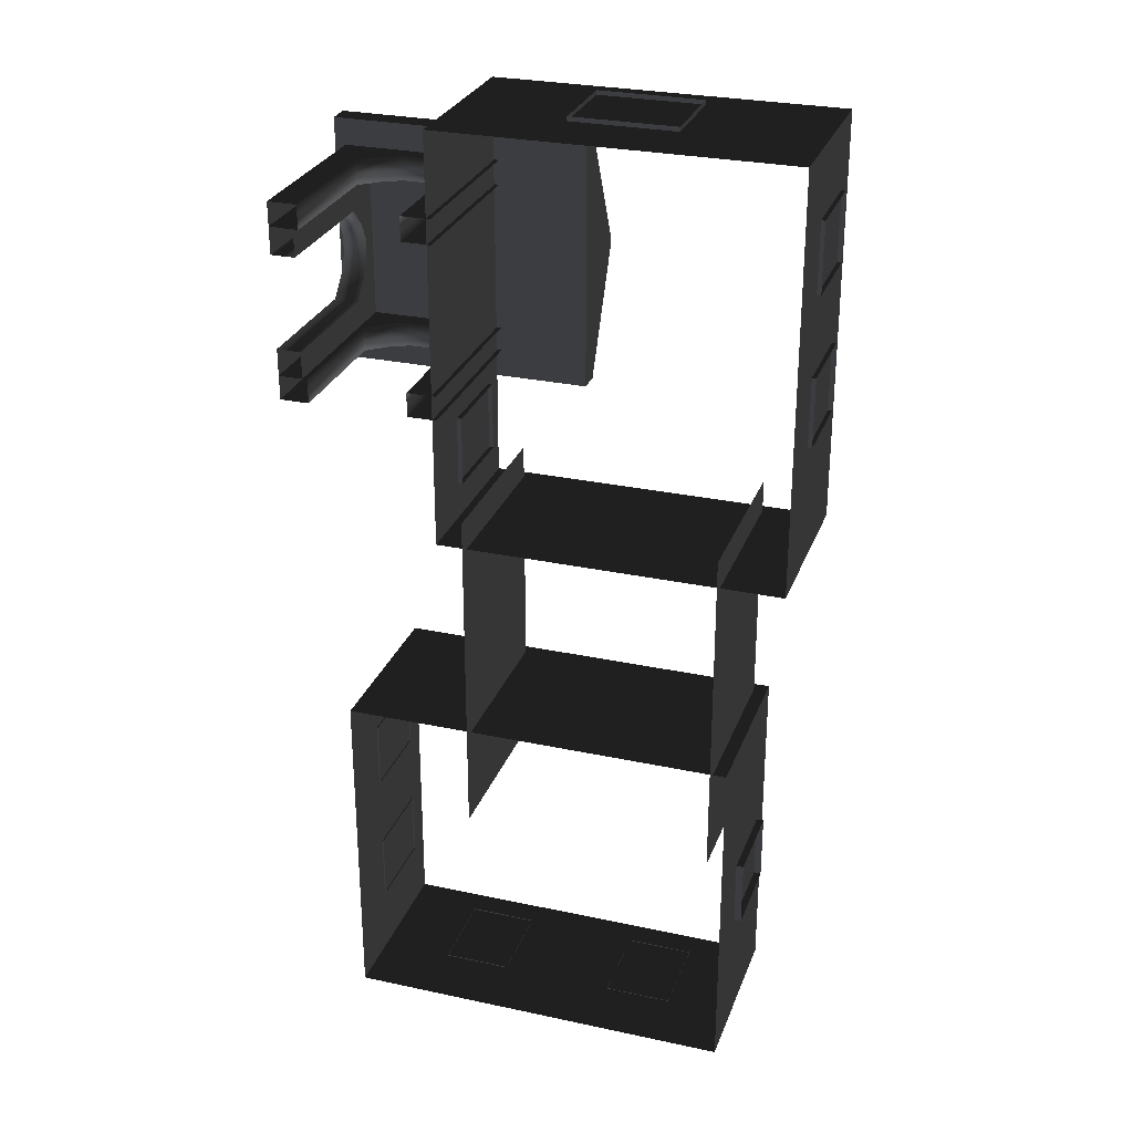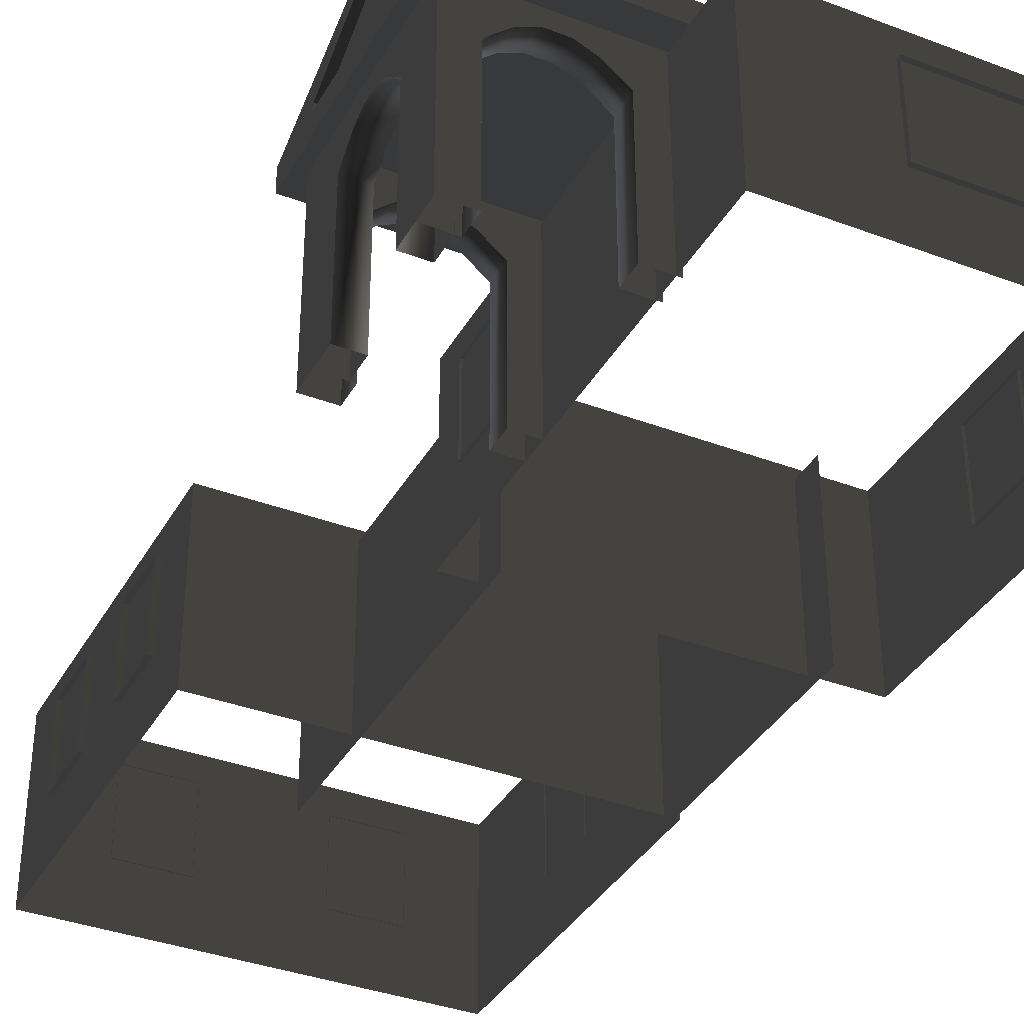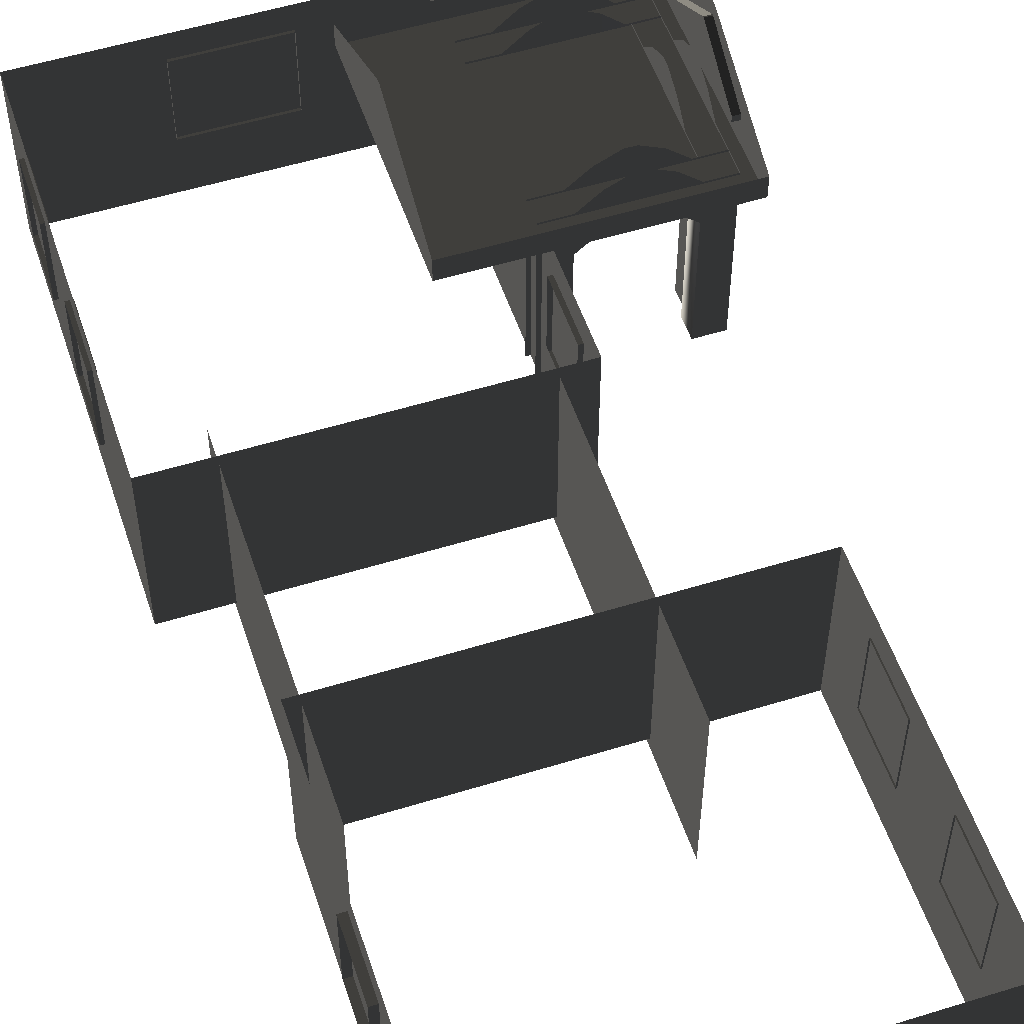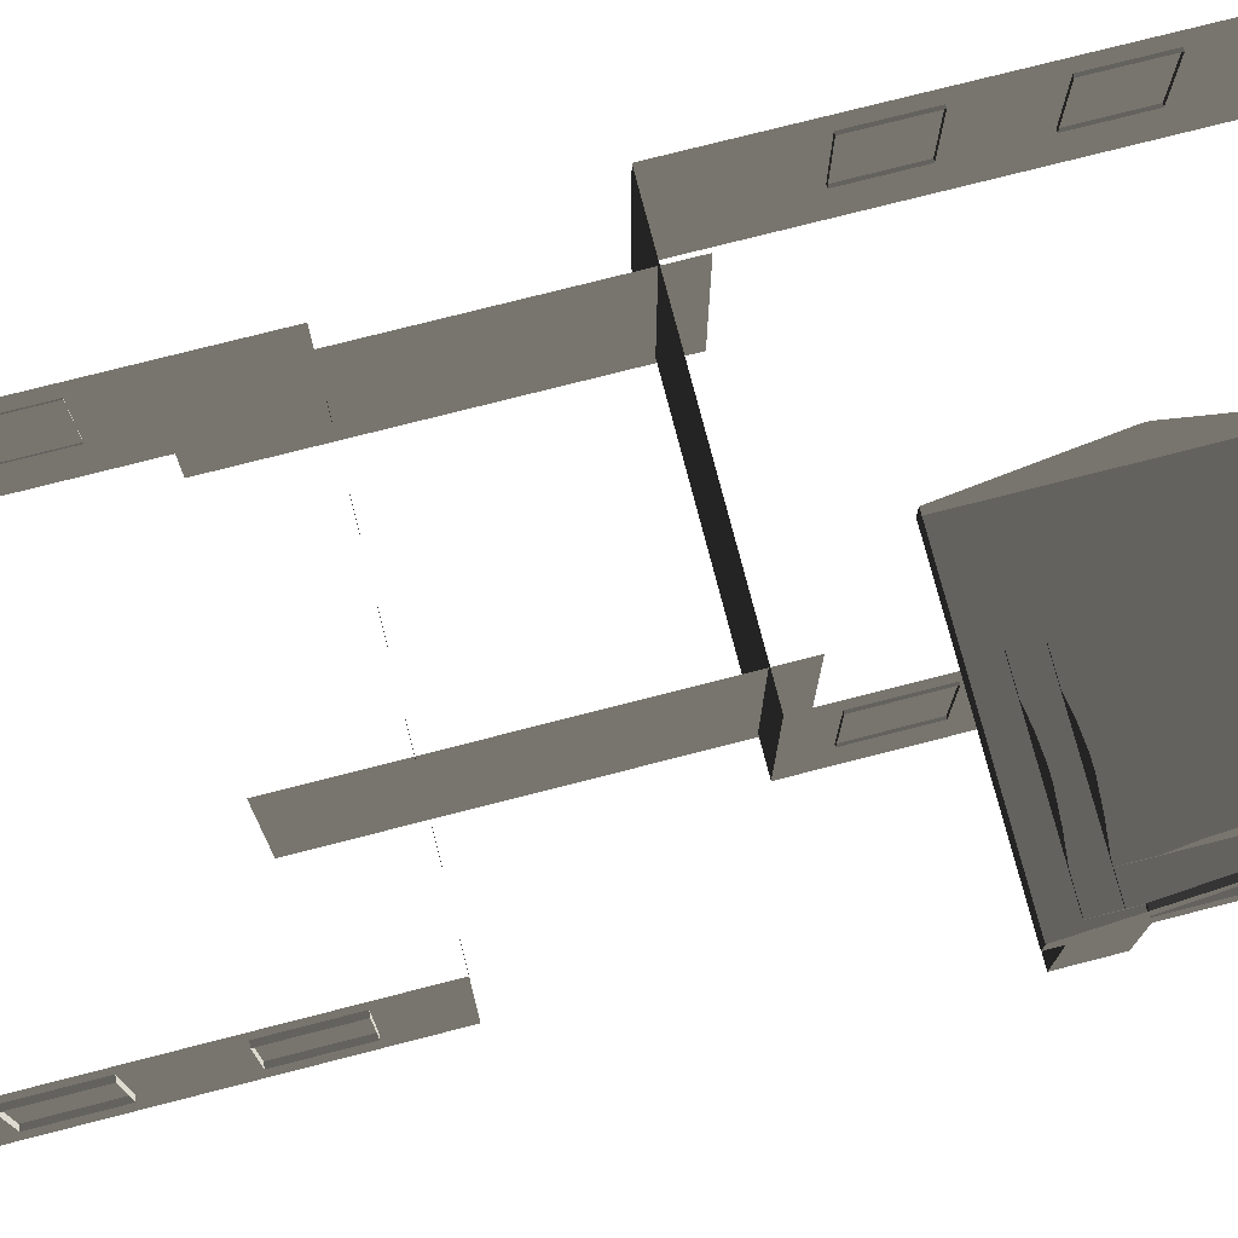
<metadata>
{"format":"obj","ext":"obj","renderer":"f3d","projection":"perspective","resolution":1024,"background":"white","views":[{"elev":28.2,"azim":-161.9,"up":"+Y"},{"elev":-36.5,"azim":153.8,"up":"+Z"},{"elev":53.7,"azim":-18.3,"up":"+Z"},{"elev":75.5,"azim":75.6,"up":"+Z"}]}
</metadata>
<code>
v -6.802 0.4695 0.4622
v -6.802 0.4695 -2.561
v -6.802 7.374 -2.561
v -6.802 7.374 0.4622
v -6.802 7.374 0.4622
v -6.802 7.374 -2.561
v -0.9954 7.374 -2.561
v -0.9954 7.374 0.4622
v -0.9954 7.374 0.4622
v -0.9954 7.374 -2.561
v -0.9954 0.4695 -2.561
v -0.9954 0.4695 0.4622
v -0.9954 0.4695 0.4622
v -0.9954 0.4695 -2.561
v -6.802 0.4695 -2.561
v -6.802 0.4695 0.4622
v -2.567 6.454 0.494
v -2.567 6.454 0.8764
v -2.567 2.217 0.8764
v -2.567 2.217 0.494
v 1.809 6.454 0.494
v 1.809 6.454 0.8764
v -2.567 6.454 0.8764
v -2.567 6.454 0.494
v -2.567 2.217 0.494
v -2.567 2.217 0.8764
v 1.809 2.217 0.8764
v 1.809 2.217 0.494
v -2.567 6.454 0.8764
v -2.567 4.387 1.88
v -2.567 4.284 1.88
v -2.567 2.217 0.8764
v 1.809 2.217 0.494
v 1.809 6.454 0.494
v -2.567 6.454 0.494
v -2.567 2.217 0.494
v 1.623 2.684 -0.2453
v 1.127 2.684 -0.2453
v 1.127 2.684 0.5266
v 1.623 2.684 0.5266
v 1.623 2.684 -2.561
v 1.127 2.684 -2.561
v 0.7698 2.684 0.06506
v 0.7699 2.684 0.837
v 0.3857 2.684 1.023
v 0.471 2.684 0.2045
v 0.1992 2.684 1.023
v 0.1138 2.684 0.2045
v -0.1992 2.684 0.8372
v -0.1992 2.684 0.06525
v -0.5733 2.684 0.5266
v -0.5733 2.684 -0.2453
v -1.07 2.684 0.5266
v -1.07 2.684 -0.2453
v -0.5734 2.684 -2.561
v -1.07 2.684 -2.561
v 1.623 3.096 -0.2453
v 1.623 3.096 0.5266
v 1.127 3.096 0.5266
v 1.127 3.096 -0.2453
v 1.623 3.096 -2.561
v 1.127 3.096 -2.561
v 0.7699 3.096 0.837
v 0.7698 3.096 0.06506
v 0.471 3.096 0.2045
v 0.3857 3.096 1.023
v 0.1138 3.096 0.2045
v 0.1992 3.096 1.023
v -0.1992 3.096 0.06525
v -0.1992 3.096 0.8372
v -0.5733 3.096 -0.2453
v -0.5733 3.096 0.5266
v -1.07 3.096 0.5266
v -1.07 3.096 -0.2453
v -0.5734 3.096 -2.561
v -1.07 3.096 -2.561
v 1.623 2.684 -0.2453
v 1.623 2.684 0.5266
v 1.623 3.096 0.5266
v 1.623 3.096 -0.2453
v 1.623 2.684 -2.561
v 1.623 3.096 -2.561
v 1.623 3.557 -0.2453
v 1.623 3.557 0.5266
v 1.623 3.557 -2.561
v 1.623 3.904 0.06525
v 1.623 3.904 0.8372
v 1.623 4.195 0.2045
v 1.623 4.274 1.023
v 1.623 4.526 0.2045
v 1.623 4.447 1.023
v 1.623 4.804 0.06506
v 1.623 4.804 0.837
v 1.623 5.135 0.5266
v 1.623 5.135 -0.2453
v 1.623 5.6 -0.2453
v 1.623 5.6 0.5266
v 1.623 6.003 0.5298
v 1.623 6.003 -0.2429
v 1.623 5.6 -2.561
v 1.623 6.003 -2.561
v 1.623 5.135 -2.561
v 1.623 5.6 -0.2453
v 1.127 5.591 -0.2429
v 1.127 5.591 0.5298
v 1.623 5.6 0.5266
v 1.623 5.6 -2.561
v 1.127 5.591 -2.561
v 0.7698 5.591 0.8402
v 0.7698 5.591 0.06745
v 0.3857 5.591 1.027
v 0.471 5.591 0.2069
v 0.1992 5.591 1.027
v 0.1138 5.591 0.2069
v -0.1992 5.591 0.8403
v -0.1992 5.591 0.06764
v -0.5733 5.591 0.5298
v -0.5733 5.591 -0.2429
v -1.07 5.591 0.5298
v -1.07 5.591 -0.2429
v -0.5734 5.591 -2.561
v -1.07 5.591 -2.561
v 1.623 6.003 -0.2429
v 1.623 6.003 0.5298
v 1.127 6.003 0.5298
v 1.127 6.003 -0.2429
v 1.623 6.003 -2.561
v 1.127 6.003 -2.561
v 0.7698 6.003 0.8402
v 0.7698 6.003 0.06745
v 0.471 6.003 0.2069
v 0.3857 6.003 1.027
v 0.1138 6.003 0.2069
v 0.1992 6.003 1.027
v -0.1992 6.003 0.06764
v -0.1992 6.003 0.8403
v -0.5733 6.003 -0.2429
v -0.5733 6.003 0.5298
v -1.07 6.003 0.5298
v -1.07 6.003 -0.2429
v -0.5734 6.003 -2.561
v -1.07 6.003 -2.561
v -0.5734 2.684 -2.561
v -0.5733 2.684 -0.2453
v -0.5733 3.096 -0.2453
v -0.5734 3.096 -2.561
v -0.1992 3.096 0.06525
v -0.1992 2.684 0.06525
v 0.1138 3.096 0.2045
v 0.1138 2.684 0.2045
v 0.471 3.096 0.2045
v 0.471 2.684 0.2045
v 0.7698 3.096 0.06506
v 0.7698 2.684 0.06506
v 1.127 3.096 -0.2453
v 1.127 2.684 -0.2453
v 1.127 3.096 -2.561
v 1.127 2.684 -2.561
v -0.5734 5.591 -2.561
v -0.5733 5.591 -0.2429
v -0.5733 6.003 -0.2429
v -0.5734 6.003 -2.561
v -0.1992 6.003 0.06764
v -0.1992 5.591 0.06764
v 0.1138 6.003 0.2069
v 0.1138 5.591 0.2069
v 0.471 6.003 0.2069
v 0.471 5.591 0.2069
v 0.7698 6.003 0.06745
v 0.7698 5.591 0.06745
v 1.127 5.591 -0.2429
v 1.127 6.003 -0.2429
v 1.127 6.003 -2.561
v 1.127 5.591 -2.561
v 1.211 5.6 -0.2453
v 1.211 5.6 0.5266
v 1.211 5.135 0.5266
v 1.211 5.135 -0.2453
v 1.211 5.6 -2.561
v 1.211 5.135 -2.561
v 1.211 4.804 0.837
v 1.211 4.804 0.06506
v 1.211 4.526 0.2045
v 1.211 4.447 1.023
v 1.211 4.195 0.2045
v 1.211 4.274 1.023
v 1.211 3.904 0.06525
v 1.211 3.904 0.8372
v 1.211 3.557 -0.2453
v 1.211 3.557 0.5266
v 1.211 3.081 0.5266
v 1.211 3.081 -0.2453
v 1.211 3.557 -2.561
v 1.211 3.081 -2.561
v 1.623 3.557 -2.561
v 1.623 3.557 -0.2453
v 1.211 3.557 -0.2453
v 1.211 3.557 -2.561
v 1.211 3.904 0.06525
v 1.623 3.904 0.06525
v 1.211 4.195 0.2045
v 1.623 4.195 0.2045
v 1.211 4.526 0.2045
v 1.623 4.526 0.2045
v 1.211 4.804 0.06506
v 1.623 4.804 0.06506
v 1.211 5.135 -0.2453
v 1.623 5.135 -0.2453
v 1.211 5.135 -2.561
v 1.623 5.135 -2.561
v 1.809 4.346 1.668
v 1.684 4.346 1.668
v 1.684 4.325 1.668
v 1.809 4.325 1.668
v 1.809 5.448 0.8778
v 1.809 6.454 0.494
v 1.809 2.217 0.494
v 1.809 3.223 0.8778
v 1.809 5.448 0.9851
v 1.809 6.454 0.8764
v 1.809 2.217 0.8764
v 1.809 3.223 0.9851
v 1.809 4.346 1.668
v 1.809 4.387 1.88
v 1.809 4.284 1.88
v 1.809 4.325 1.668
v 1.809 4.387 1.88
v 1.809 4.346 1.668
v 1.684 5.448 0.8778
v 1.684 3.223 0.8778
v 1.684 3.223 0.9851
v 1.684 4.325 1.668
v 1.684 4.346 1.668
v 1.684 5.448 0.9851
v 1.809 5.448 0.8778
v 1.684 5.448 0.8778
v 1.684 5.448 0.9851
v 1.809 5.448 0.9851
v 1.809 5.448 0.9851
v 1.684 5.448 0.9851
v 1.684 4.346 1.668
v 1.809 4.346 1.668
v 1.809 3.223 0.9851
v 1.684 3.223 0.9851
v 1.684 3.223 0.8778
v 1.809 3.223 0.8778
v 1.809 3.223 0.8778
v 1.684 3.223 0.8778
v 1.684 5.448 0.8778
v 1.809 5.448 0.8778
v 1.809 4.325 1.668
v 1.684 4.325 1.668
v 1.684 3.223 0.9851
v 1.809 3.223 0.9851
v -0.9569 2.254 -0.001043
v -0.957 1.088 -0.001043
v -1.072 1.088 -0.001043
v -1.072 2.254 -0.001043
v -0.957 1.088 -0.001043
v -0.957 1.088 -1.482
v -1.072 1.088 -1.482
v -1.072 1.088 -0.001043
v -0.9569 2.254 -1.482
v -0.9569 2.254 -0.001043
v -1.072 2.254 -0.001043
v -1.072 2.254 -1.482
v -0.957 1.088 -1.482
v -0.9569 2.254 -1.482
v -1.072 2.254 -1.482
v -1.072 1.088 -1.482
v -6.871 5.079 -0.001043
v -6.871 6.246 -0.001042
v -6.751 6.246 -0.001042
v -6.751 5.079 -0.001043
v -6.871 6.246 -0.001042
v -6.871 6.246 -1.482
v -6.751 6.246 -1.482
v -6.751 6.246 -0.001042
v -6.871 5.079 -1.482
v -6.871 5.079 -0.001043
v -6.751 5.079 -0.001043
v -6.751 5.079 -1.482
v -6.871 6.246 -1.482
v -6.871 5.079 -1.482
v -6.751 5.079 -1.482
v -6.751 6.246 -1.482
v -6.871 2.575 -0.001043
v -6.871 3.741 -0.001043
v -6.751 3.741 -0.001043
v -6.751 2.575 -0.001043
v -6.871 3.741 -0.001043
v -6.871 3.741 -1.482
v -6.751 3.741 -1.482
v -6.751 3.741 -0.001043
v -6.871 2.575 -1.482
v -6.871 2.575 -0.001043
v -6.751 2.575 -0.001043
v -6.751 2.575 -1.482
v -6.871 3.741 -1.482
v -6.871 2.575 -1.482
v -6.751 2.575 -1.482
v -6.751 3.741 -1.482
v 0.6964 -3.038 0.4622
v 0.6964 -3.038 -2.561
v 0.6963 -8.845 -2.561
v 0.6963 -8.845 0.4622
v -5.977 -3.029 0.4622
v -5.977 -3.029 -2.561
v 0.6964 -3.038 -2.561
v 0.6964 -3.038 0.4622
v -5.977 -8.836 0.4622
v -5.977 -8.836 -2.561
v -5.977 -3.029 -2.561
v -5.977 -3.029 0.4622
v 0.6963 -8.845 0.4622
v 0.6963 -8.845 -2.561
v -5.977 -8.836 -2.561
v -5.977 -8.836 0.4622
v -3.463 7.447 -0.001043
v -2.88 7.447 -0.001043
v -2.88 7.327 -0.001043
v -3.463 7.327 -0.001043
v -4.046 7.447 -0.001043
v -4.046 7.327 -0.001043
v -2.88 7.447 -0.001043
v -2.88 7.447 -1.482
v -2.88 7.327 -1.482
v -2.88 7.327 -0.001043
v -3.463 7.447 -1.482
v -4.046 7.447 -1.482
v -4.046 7.327 -1.482
v -3.463 7.327 -1.482
v -2.88 7.447 -1.482
v -2.88 7.327 -1.482
v -4.629 7.447 -1.482
v -4.629 7.447 -0.001043
v -4.629 7.327 -0.001043
v -4.629 7.327 -1.482
v -4.046 7.447 -1.482
v -4.629 7.447 -1.482
v -4.629 7.327 -1.482
v -4.046 7.327 -1.482
v -4.629 7.447 -0.001043
v -4.046 7.447 -0.001043
v -4.046 7.327 -0.001043
v -4.629 7.327 -0.001043
v -5.75 -4.684 0.2865
v -5.75 -4.684 -2.757
v -5.75 1.027 -2.757
v -5.75 1.027 0.2865
v -1.521 1.027 0.2865
v -1.521 1.027 -2.757
v -1.521 -4.684 -2.757
v -1.521 -4.684 0.2865
v 0.7753 -4.041 -0.001043
v 0.7752 -5.207 -0.001043
v 0.674 -5.198 -0.001043
v 0.674 -4.032 -0.001043
v 0.7752 -5.207 -0.001043
v 0.7752 -5.207 -1.482
v 0.674 -5.198 -1.482
v 0.674 -5.198 -0.001043
v 0.7753 -4.041 -1.482
v 0.7753 -4.041 -0.001043
v 0.674 -4.032 -0.001043
v 0.674 -4.032 -1.482
v 0.7752 -5.207 -1.482
v 0.7753 -4.041 -1.482
v 0.674 -4.032 -1.482
v 0.674 -5.198 -1.482
v 0.7753 -6.505 -0.001043
v 0.7753 -7.671 -0.001043
v 0.674 -7.662 -0.001043
v 0.674 -6.496 -0.001043
v 0.7753 -7.671 -0.001043
v 0.7753 -7.671 -1.482
v 0.674 -7.662 -1.482
v 0.674 -7.662 -0.001043
v 0.7753 -6.505 -1.482
v 0.7753 -6.505 -0.001043
v 0.674 -6.496 -0.001043
v 0.674 -6.496 -1.482
v 0.7753 -7.671 -1.482
v 0.7753 -6.505 -1.482
v 0.674 -6.496 -1.482
v 0.674 -7.662 -1.482
v -0.5312 -8.963 -0.001043
v -1.697 -8.963 -0.001043
v -1.697 -8.825 -0.001043
v -0.5312 -8.825 -0.001043
v -1.697 -8.963 -0.001043
v -1.697 -8.963 -1.482
v -1.697 -8.825 -1.482
v -1.697 -8.825 -0.001043
v -0.5312 -8.963 -1.482
v -0.5312 -8.963 -0.001043
v -0.5312 -8.825 -0.001043
v -0.5312 -8.825 -1.482
v -1.697 -8.963 -1.482
v -0.5312 -8.963 -1.482
v -0.5312 -8.825 -1.482
v -1.697 -8.825 -1.482
v -3.656 -8.963 -0.001043
v -4.823 -8.963 -0.001043
v -4.823 -8.825 -0.001043
v -3.656 -8.825 -0.001043
v -4.823 -8.963 -0.001043
v -4.823 -8.963 -1.482
v -4.823 -8.825 -1.482
v -4.823 -8.825 -0.001043
v -3.656 -8.963 -1.482
v -3.656 -8.963 -0.001043
v -3.656 -8.825 -0.001043
v -3.656 -8.825 -1.482
v -4.823 -8.963 -1.482
v -3.656 -8.963 -1.482
v -3.656 -8.825 -1.482
v -4.823 -8.825 -1.482
v -6.101 -6.718 -0.001043
v -6.101 -5.552 -0.001043
v -5.959 -5.552 -0.001043
v -5.959 -6.718 -0.001043
v -6.101 -5.552 -0.001043
v -6.101 -5.552 -1.482
v -5.959 -5.552 -1.482
v -5.959 -5.552 -0.001043
v -6.101 -6.718 -1.482
v -6.101 -6.718 -0.001043
v -5.959 -6.718 -0.001043
v -5.959 -6.718 -1.482
v -6.101 -5.552 -1.482
v -6.101 -6.718 -1.482
v -5.959 -6.718 -1.482
v -5.959 -5.552 -1.482
g Building_small_t1.118_32201_142
f 1 3 2
f 1 4 3
f 5 7 6
f 5 8 7
f 9 11 10
f 9 12 11
f 13 15 14
f 13 16 15
f 17 19 18
f 17 20 19
f 21 23 22
f 21 24 23
f 25 27 26
f 25 28 27
f 29 31 30
f 29 32 31
f 33 35 34
f 33 36 35
f 37 39 38
f 37 40 39
f 41 37 38
f 41 38 42
f 43 38 39
f 43 39 44
f 45 43 44
f 45 46 43
f 47 46 45
f 47 48 46
f 49 48 47
f 49 50 48
f 51 50 49
f 51 52 50
f 52 51 53
f 52 53 54
f 55 52 54
f 55 54 56
f 57 59 58
f 57 60 59
f 61 60 57
f 61 62 60
f 60 63 59
f 60 64 63
f 65 63 64
f 65 66 63
f 67 66 65
f 67 68 66
f 69 68 67
f 69 70 68
f 71 70 69
f 71 72 70
f 71 73 72
f 71 74 73
f 75 74 71
f 75 76 74
f 77 79 78
f 77 80 79
f 81 80 77
f 81 82 80
f 83 79 80
f 83 84 79
f 85 80 82
f 85 83 80
f 84 83 86
f 84 86 87
f 87 86 88
f 87 88 89
f 89 88 90
f 89 90 91
f 91 90 92
f 91 92 93
f 92 94 93
f 92 95 94
f 96 94 95
f 96 97 94
f 96 98 97
f 96 99 98
f 100 99 96
f 100 96 95
f 100 101 99
f 100 95 102
f 103 105 104
f 103 106 105
f 107 103 104
f 107 104 108
f 104 105 109
f 104 109 110
f 111 110 109
f 111 112 110
f 113 112 111
f 113 114 112
f 115 114 113
f 115 116 114
f 117 116 115
f 117 118 116
f 118 117 119
f 118 119 120
f 121 118 120
f 121 120 122
f 123 125 124
f 123 126 125
f 127 126 123
f 127 128 126
f 126 129 125
f 126 130 129
f 131 129 130
f 131 132 129
f 133 132 131
f 133 134 132
f 135 134 133
f 135 136 134
f 137 136 135
f 137 138 136
f 137 139 138
f 137 140 139
f 141 140 137
f 141 142 140
f 143 145 144
f 143 146 145
f 144 145 147
f 144 147 148
f 148 147 149
f 148 149 150
f 150 149 151
f 150 151 152
f 152 151 153
f 152 153 154
f 154 153 155
f 154 155 156
f 156 155 157
f 156 157 158
f 159 161 160
f 159 162 161
f 160 161 163
f 160 163 164
f 164 163 165
f 164 165 166
f 166 165 167
f 166 167 168
f 168 167 169
f 168 169 170
f 171 170 169
f 171 169 172
f 171 172 173
f 171 173 174
f 175 177 176
f 175 178 177
f 179 178 175
f 179 180 178
f 178 181 177
f 178 182 181
f 183 181 182
f 183 184 181
f 185 184 183
f 185 186 184
f 187 186 185
f 187 188 186
f 189 188 187
f 189 190 188
f 189 191 190
f 189 192 191
f 193 192 189
f 193 194 192
f 195 197 196
f 195 198 197
f 196 197 199
f 196 199 200
f 200 199 201
f 200 201 202
f 202 201 203
f 202 203 204
f 204 203 205
f 204 205 206
f 206 205 207
f 206 207 208
f 208 207 209
f 208 209 210
f 211 213 212
f 211 214 213
f 215 217 216
f 215 218 217
f 219 215 216
f 219 216 220
f 218 221 217
f 218 222 221
f 223 219 220
f 223 220 224
f 222 225 221
f 222 226 225
f 226 227 225
f 226 228 227
f 229 231 230
f 231 229 232
f 232 229 233
f 233 229 234
f 235 237 236
f 235 238 237
f 239 241 240
f 239 242 241
f 243 245 244
f 243 246 245
f 247 249 248
f 247 250 249
f 251 253 252
f 251 254 253
f 255 257 256
f 255 258 257
f 259 261 260
f 259 262 261
f 263 265 264
f 263 266 265
f 267 269 268
f 267 270 269
f 271 273 272
f 271 274 273
f 275 277 276
f 275 278 277
f 279 281 280
f 279 282 281
f 283 285 284
f 283 286 285
f 287 289 288
f 287 290 289
f 291 293 292
f 291 294 293
f 295 297 296
f 295 298 297
f 299 301 300
f 299 302 301
f 303 305 304
f 303 306 305
f 307 309 308
f 307 310 309
f 311 313 312
f 311 314 313
f 315 317 316
f 315 318 317
f 319 321 320
f 319 322 321
f 323 322 319
f 323 324 322
f 325 327 326
f 325 328 327
f 329 331 330
f 329 332 331
f 333 332 329
f 333 334 332
f 335 337 336
f 335 338 337
f 339 341 340
f 339 342 341
f 343 345 344
f 343 346 345
f 347 349 348
f 347 350 349
f 351 353 352
f 351 354 353
f 355 357 356
f 355 358 357
f 359 361 360
f 359 362 361
f 363 365 364
f 363 366 365
f 367 369 368
f 367 370 369
f 371 373 372
f 371 374 373
f 375 377 376
f 375 378 377
f 379 381 380
f 379 382 381
f 383 385 384
f 383 386 385
f 387 389 388
f 387 390 389
f 391 393 392
f 391 394 393
f 395 397 396
f 395 398 397
f 399 401 400
f 399 402 401
f 403 405 404
f 403 406 405
f 407 409 408
f 407 410 409
f 411 413 412
f 411 414 413
f 415 417 416
f 415 418 417
f 419 421 420
f 419 422 421
f 423 425 424
f 423 426 425
f 427 429 428
f 427 430 429
f 431 433 432
f 431 434 433

</code>
